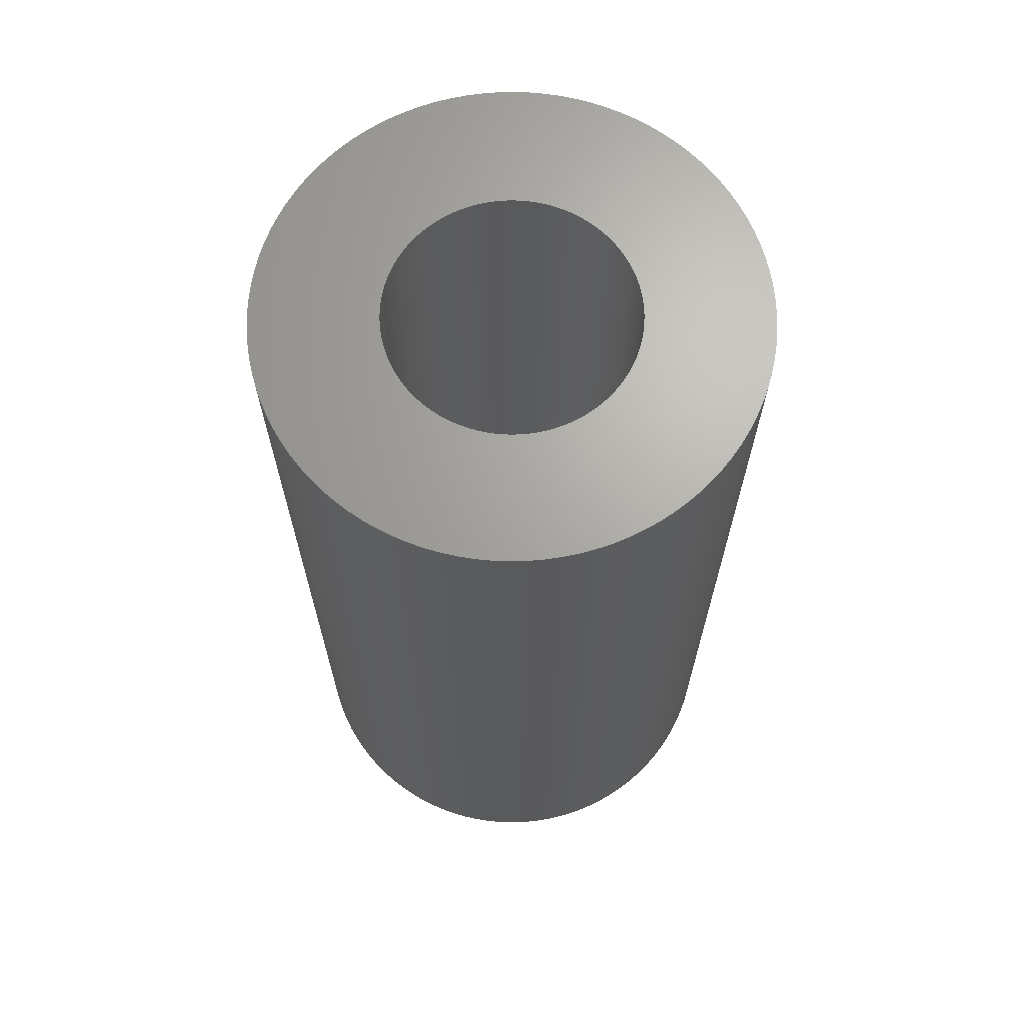
<metadata>
{"format":"stl","ext":"stl","renderer":"f3d","projection":"perspective","resolution":1024,"background":"white","views":[{"elev":67.2,"azim":18.3,"up":"+Z"}]}
</metadata>
<code>
# stl→obj: 400 verts, 800 faces
v 4.491 0.2826 8.655
v 4.465 0.564 -8.655
v 4.465 0.564 8.655
v 4.491 0.2826 -8.655
v 4.5 0 8.655
v 4.5 0 -8.655
v -4.072 1.916 -8.655
v -3.943 2.168 8.655
v -3.943 2.168 -8.655
v -4.072 1.916 8.655
v -3.799 2.411 8.655
v -3.799 2.411 -8.655
v 1.119 -4.359 -8.655
v 1.391 -4.28 8.655
v 1.119 -4.359 8.655
v 1.391 -4.28 -8.655
v 4.072 -1.916 8.655
v 4.184 -1.657 -8.655
v 4.184 -1.657 8.655
v 4.072 -1.916 -8.655
v 4.28 1.391 8.655
v 4.184 1.657 -8.655
v 4.184 1.657 8.655
v 4.28 1.391 -8.655
v -2.168 -3.943 -8.655
v -1.916 -4.072 8.655
v -2.168 -3.943 8.655
v -1.916 -4.072 -8.655
v 1.916 -4.072 -8.655
v 2.168 -3.943 8.655
v 1.916 -4.072 8.655
v 2.168 -3.943 -8.655
v -2.411 -3.799 -8.655
v -2.411 -3.799 8.655
v -4.28 1.391 -8.655
v -4.184 1.657 8.655
v -4.184 1.657 -8.655
v -4.28 1.391 8.655
v 4.28 -1.391 -8.655
v 4.28 -1.391 8.655
v 4.072 1.916 -8.655
v 4.072 1.916 8.655
v 4.42 -0.8432 8.655
v 4.465 -0.564 -8.655
v 4.465 -0.564 8.655
v 4.42 -0.8432 -8.655
v 4.42 0.8432 8.655
v 4.359 1.119 -8.655
v 4.359 1.119 8.655
v 4.42 0.8432 -8.655
v -1.391 4.28 -8.655
v -1.657 4.184 8.655
v -1.391 4.28 8.655
v -1.657 4.184 -8.655
v 1.657 -4.184 -8.655
v 1.657 -4.184 8.655
v 2.645 3.641 -8.655
v 2.411 3.799 8.655
v 2.645 3.641 8.655
v 2.411 3.799 -8.655
v -4.184 -1.657 -8.655
v -4.28 -1.391 8.655
v -4.28 -1.391 -8.655
v -4.184 -1.657 8.655
v 0.8432 4.42 -8.655
v 0.564 4.465 8.655
v 0.8432 4.42 8.655
v 0.564 4.465 -8.655
v -1.657 -4.184 -8.655
v -1.391 -4.28 8.655
v -1.657 -4.184 8.655
v -1.391 -4.28 -8.655
v 1.916 4.072 -8.655
v 1.657 4.184 8.655
v 1.916 4.072 8.655
v 1.657 4.184 -8.655
v 2.168 3.943 8.655
v 2.168 3.943 -8.655
v 4.359 -1.119 -8.655
v 4.359 -1.119 8.655
v -3.467 2.868 -8.655
v -3.28 3.08 8.655
v -3.28 3.08 -8.655
v -3.467 2.868 8.655
v -3.28 -3.08 -8.655
v -3.467 -2.868 8.655
v -3.467 -2.868 -8.655
v -3.28 -3.08 8.655
v 0 -4.5 -8.655
v 0.2826 -4.491 8.655
v 0 -4.5 8.655
v 0.2826 -4.491 -8.655
v -0.2826 4.491 -8.655
v -0.564 4.465 8.655
v -0.2826 4.491 8.655
v -0.564 4.465 -8.655
v -3.943 -2.168 -8.655
v -4.072 -1.916 8.655
v -4.072 -1.916 -8.655
v -3.943 -2.168 8.655
v -0.8432 -4.42 -8.655
v -0.564 -4.465 8.655
v -0.8432 -4.42 8.655
v -0.564 -4.465 -8.655
v 1.391 4.28 -8.655
v 1.119 4.359 8.655
v 1.391 4.28 8.655
v 1.119 4.359 -8.655
v 3.28 -3.08 8.655
v 3.467 -2.868 -8.655
v 3.467 -2.868 8.655
v 3.28 -3.08 -8.655
v 3.641 -2.645 8.655
v 3.799 -2.411 -8.655
v 3.799 -2.411 8.655
v 3.641 -2.645 -8.655
v 2.25 0 8.655
v 2.246 0.1413 8.655
v 4.491 -0.2826 8.655
v 2.232 0.282 8.655
v 2.246 -0.1413 8.655
v 2.21 0.4216 8.655
v 2.179 0.5596 8.655
v 2.232 -0.282 8.655
v 2.14 0.6953 8.655
v 2.092 0.8283 8.655
v 2.21 -0.4216 8.655
v 2.036 0.958 8.655
v 3.943 2.168 8.655
v 1.972 1.084 8.655
v 3.799 2.411 8.655
v 2.179 -0.5596 8.655
v 1.9 1.206 8.655
v 3.641 2.645 8.655
v 1.82 1.323 8.655
v 3.467 2.868 8.655
v 2.14 -0.6953 8.655
v 1.734 1.434 8.655
v 3.28 3.08 8.655
v 1.64 1.54 8.655
v 3.08 3.28 8.655
v 2.092 -0.8283 8.655
v 1.54 1.64 8.655
v 2.868 3.467 8.655
v 1.434 1.734 8.655
v 2.036 -0.958 8.655
v 1.323 1.82 8.655
v 3.943 -2.168 8.655
v 1.972 -1.084 8.655
v 1.206 1.9 8.655
v 1.084 1.972 8.655
v 0.958 2.036 8.655
v 0.8283 2.092 8.655
v 0.6953 2.14 8.655
v 0.5596 2.179 8.655
v 0.4216 2.21 8.655
v 0.282 2.232 8.655
v 0.2826 4.491 8.655
v 0.1413 2.246 8.655
v 0 4.5 8.655
v 0 2.25 8.655
v -0.1413 2.246 8.655
v -0.282 2.232 8.655
v -0.4216 2.21 8.655
v -0.8432 4.42 8.655
v -0.5596 2.179 8.655
v -1.119 4.359 8.655
v -0.6953 2.14 8.655
v -0.8283 2.092 8.655
v -0.958 2.036 8.655
v -1.916 4.072 8.655
v -1.084 1.972 8.655
v -2.168 3.943 8.655
v -1.206 1.9 8.655
v -2.411 3.799 8.655
v -1.323 1.82 8.655
v -2.645 3.641 8.655
v -1.434 1.734 8.655
v -2.868 3.467 8.655
v -1.54 1.64 8.655
v -3.08 3.28 8.655
v -1.64 1.54 8.655
v -1.734 1.434 8.655
v -1.82 1.323 8.655
v -3.641 2.645 8.655
v -1.9 1.206 8.655
v -1.972 1.084 8.655
v 1.9 -1.206 8.655
v 1.82 -1.323 8.655
v 1.734 -1.434 8.655
v 1.64 -1.54 8.655
v 3.08 -3.28 8.655
v 1.54 -1.64 8.655
v 2.868 -3.467 8.655
v 1.434 -1.734 8.655
v 2.645 -3.641 8.655
v 1.323 -1.82 8.655
v 2.411 -3.799 8.655
v 1.206 -1.9 8.655
v 1.084 -1.972 8.655
v 0.958 -2.036 8.655
v 0.8283 -2.092 8.655
v 0.6953 -2.14 8.655
v 0.5596 -2.179 8.655
v 0.8432 -4.42 8.655
v 0.4216 -2.21 8.655
v 0.564 -4.465 8.655
v 0.282 -2.232 8.655
v 0.1413 -2.246 8.655
v 0 -2.25 8.655
v -0.1413 -2.246 8.655
v -0.2826 -4.491 8.655
v -0.282 -2.232 8.655
v -0.4216 -2.21 8.655
v -0.5596 -2.179 8.655
v -1.119 -4.359 8.655
v -0.6953 -2.14 8.655
v -0.8283 -2.092 8.655
v -0.958 -2.036 8.655
v -1.084 -1.972 8.655
v -1.206 -1.9 8.655
v -1.323 -1.82 8.655
v -2.645 -3.641 8.655
v -1.434 -1.734 8.655
v -2.868 -3.467 8.655
v -1.54 -1.64 8.655
v -3.08 -3.28 8.655
v -1.64 -1.54 8.655
v -1.734 -1.434 8.655
v -1.82 -1.323 8.655
v -3.641 -2.645 8.655
v -1.9 -1.206 8.655
v -3.799 -2.411 8.655
v -1.972 -1.084 8.655
v -2.036 -0.958 8.655
v -2.092 -0.8283 8.655
v -2.14 -0.6953 8.655
v -2.179 -0.5596 8.655
v -4.359 -1.119 8.655
v -2.21 -0.4216 8.655
v -4.42 -0.8432 8.655
v -2.232 -0.282 8.655
v -4.465 -0.564 8.655
v -2.246 -0.1413 8.655
v -4.491 -0.2826 8.655
v -2.25 0 8.655
v -2.036 0.958 8.655
v -2.092 0.8283 8.655
v -2.14 0.6953 8.655
v -2.179 0.5596 8.655
v -4.359 1.119 8.655
v -2.21 0.4216 8.655
v -4.42 0.8432 8.655
v -2.232 0.282 8.655
v -4.465 0.564 8.655
v -2.246 0.1413 8.655
v -4.491 0.2826 8.655
v -4.5 0 8.655
v -0.8432 4.42 -8.655
v 3.943 -2.168 -8.655
v 4.491 -0.2826 -8.655
v 3.08 3.28 -8.655
v 3.28 3.08 -8.655
v 2.868 3.467 -8.655
v -3.08 -3.28 -8.655
v -2.411 3.799 -8.655
v -2.645 3.641 -8.655
v -3.641 2.645 -8.655
v -4.5 0 -8.655
v -4.491 0.2826 -8.655
v 3.799 2.411 -8.655
v 3.943 2.168 -8.655
v -4.42 0.8432 -8.655
v -4.359 1.119 -8.655
v -4.465 -0.564 -8.655
v -4.491 -0.2826 -8.655
v -1.119 -4.359 -8.655
v -4.42 -0.8432 -8.655
v -2.168 3.943 -8.655
v 0.8432 -4.42 -8.655
v -4.465 0.564 -8.655
v 2.411 -3.799 -8.655
v 0.564 -4.465 -8.655
v -1.916 4.072 -8.655
v -4.359 -1.119 -8.655
v -2.868 -3.467 -8.655
v -3.641 -2.645 -8.655
v -3.799 -2.411 -8.655
v 2.645 -3.641 -8.655
v -2.868 3.467 -8.655
v -3.08 3.28 -8.655
v 3.641 2.645 -8.655
v 0.2826 4.491 -8.655
v 0 4.5 -8.655
v -2.645 -3.641 -8.655
v 3.08 -3.28 -8.655
v 3.467 2.868 -8.655
v -0.2826 -4.491 -8.655
v -1.119 4.359 -8.655
v 2.868 -3.467 -8.655
v 2.25 0 -8.655
v 2.246 -0.1413 -8.655
v 2.232 -0.282 -8.655
v 2.246 0.1413 -8.655
v 2.21 -0.4216 -8.655
v 2.179 -0.5596 -8.655
v 2.232 0.282 -8.655
v 2.14 -0.6953 -8.655
v 2.092 -0.8283 -8.655
v 2.21 0.4216 -8.655
v 2.036 -0.958 -8.655
v 1.972 -1.084 -8.655
v 2.179 0.5596 -8.655
v 1.9 -1.206 -8.655
v 1.82 -1.323 -8.655
v 2.14 0.6953 -8.655
v 1.734 -1.434 -8.655
v 1.64 -1.54 -8.655
v 2.092 0.8283 -8.655
v 1.54 -1.64 -8.655
v 1.434 -1.734 -8.655
v 2.036 0.958 -8.655
v 1.323 -1.82 -8.655
v 1.972 1.084 -8.655
v 1.206 -1.9 -8.655
v 1.084 -1.972 -8.655
v 0.958 -2.036 -8.655
v 0.8283 -2.092 -8.655
v 0.6953 -2.14 -8.655
v 0.5596 -2.179 -8.655
v 0.4216 -2.21 -8.655
v 0.282 -2.232 -8.655
v 0.1413 -2.246 -8.655
v 0 -2.25 -8.655
v -0.1413 -2.246 -8.655
v -0.282 -2.232 -8.655
v -0.4216 -2.21 -8.655
v -0.5596 -2.179 -8.655
v -0.6953 -2.14 -8.655
v -0.8283 -2.092 -8.655
v -0.958 -2.036 -8.655
v -1.084 -1.972 -8.655
v -1.206 -1.9 -8.655
v -1.323 -1.82 -8.655
v -1.434 -1.734 -8.655
v -1.54 -1.64 -8.655
v -1.64 -1.54 -8.655
v -1.734 -1.434 -8.655
v -1.82 -1.323 -8.655
v -1.9 -1.206 -8.655
v -1.972 -1.084 -8.655
v 1.9 1.206 -8.655
v 1.82 1.323 -8.655
v 1.734 1.434 -8.655
v 1.64 1.54 -8.655
v 1.54 1.64 -8.655
v 1.434 1.734 -8.655
v 1.323 1.82 -8.655
v 1.206 1.9 -8.655
v 1.084 1.972 -8.655
v 0.958 2.036 -8.655
v 0.8283 2.092 -8.655
v 0.6953 2.14 -8.655
v 0.5596 2.179 -8.655
v 0.4216 2.21 -8.655
v 0.282 2.232 -8.655
v 0.1413 2.246 -8.655
v 0 2.25 -8.655
v -0.1413 2.246 -8.655
v -0.282 2.232 -8.655
v -0.4216 2.21 -8.655
v -0.5596 2.179 -8.655
v -0.6953 2.14 -8.655
v -0.8283 2.092 -8.655
v -0.958 2.036 -8.655
v -1.084 1.972 -8.655
v -1.206 1.9 -8.655
v -1.323 1.82 -8.655
v -1.434 1.734 -8.655
v -1.54 1.64 -8.655
v -1.64 1.54 -8.655
v -1.734 1.434 -8.655
v -1.82 1.323 -8.655
v -1.9 1.206 -8.655
v -1.972 1.084 -8.655
v -2.036 0.958 -8.655
v -2.092 0.8283 -8.655
v -2.14 0.6953 -8.655
v -2.179 0.5596 -8.655
v -2.21 0.4216 -8.655
v -2.232 0.282 -8.655
v -2.246 0.1413 -8.655
v -2.25 0 -8.655
v -2.036 -0.958 -8.655
v -2.092 -0.8283 -8.655
v -2.14 -0.6953 -8.655
v -2.179 -0.5596 -8.655
v -2.21 -0.4216 -8.655
v -2.232 -0.282 -8.655
v -2.246 -0.1413 -8.655
f 1 2 3
f 2 1 4
f 5 4 1
f 4 5 6
f 7 8 9
f 8 7 10
f 9 11 12
f 11 9 8
f 13 14 15
f 14 13 16
f 17 18 19
f 18 17 20
f 21 22 23
f 22 21 24
f 25 26 27
f 26 25 28
f 29 30 31
f 30 29 32
f 33 27 34
f 27 33 25
f 35 36 37
f 36 35 38
f 19 39 40
f 39 19 18
f 23 41 42
f 41 23 22
f 43 44 45
f 44 43 46
f 47 48 49
f 48 47 50
f 51 52 53
f 52 51 54
f 55 31 56
f 31 55 29
f 57 58 59
f 58 57 60
f 61 62 63
f 62 61 64
f 65 66 67
f 66 65 68
f 69 70 71
f 70 69 72
f 73 74 75
f 74 73 76
f 60 77 58
f 77 60 78
f 40 79 80
f 79 40 39
f 81 82 83
f 82 81 84
f 78 75 77
f 75 78 73
f 85 86 87
f 86 85 88
f 89 90 91
f 90 89 92
f 93 94 95
f 94 93 96
f 97 98 99
f 98 97 100
f 101 102 103
f 102 101 104
f 105 106 107
f 106 105 108
f 109 110 111
f 110 109 112
f 113 114 115
f 114 113 116
f 117 5 1
f 118 1 3
f 5 117 119
f 120 3 47
f 121 119 117
f 122 47 49
f 119 121 45
f 123 49 21
f 124 45 121
f 125 21 23
f 45 124 43
f 126 23 42
f 127 43 124
f 128 42 129
f 43 127 80
f 130 129 131
f 132 80 127
f 133 131 134
f 80 132 40
f 135 134 136
f 137 40 132
f 138 136 139
f 40 137 19
f 140 139 141
f 142 19 137
f 143 141 144
f 19 142 17
f 145 144 59
f 146 17 142
f 147 59 58
f 17 146 148
f 149 148 146
f 1 118 117
f 3 120 118
f 47 122 120
f 49 123 122
f 150 58 77
f 21 125 123
f 23 126 125
f 42 128 126
f 129 130 128
f 151 77 75
f 131 133 130
f 134 135 133
f 136 138 135
f 152 75 74
f 139 140 138
f 141 143 140
f 144 145 143
f 153 74 107
f 59 147 145
f 58 150 147
f 154 107 106
f 77 151 150
f 75 152 151
f 155 106 67
f 74 153 152
f 107 154 153
f 156 67 66
f 106 155 154
f 67 156 155
f 157 66 158
f 66 157 156
f 158 159 157
f 160 159 158
f 160 161 159
f 160 162 161
f 95 162 160
f 162 95 163
f 94 163 95
f 163 94 164
f 165 164 94
f 164 165 166
f 167 166 165
f 166 167 168
f 53 168 167
f 168 53 169
f 52 169 53
f 169 52 170
f 171 170 52
f 170 171 172
f 173 172 171
f 172 173 174
f 175 174 173
f 174 175 176
f 177 176 175
f 176 177 178
f 179 178 177
f 178 179 180
f 181 180 179
f 180 181 182
f 82 182 181
f 182 82 183
f 84 183 82
f 183 84 184
f 185 184 84
f 184 185 186
f 11 186 185
f 186 11 187
f 8 187 11
f 148 149 115
f 188 115 149
f 115 188 113
f 189 113 188
f 113 189 111
f 190 111 189
f 111 190 109
f 191 109 190
f 109 191 192
f 193 192 191
f 192 193 194
f 195 194 193
f 194 195 196
f 197 196 195
f 196 197 198
f 199 198 197
f 198 199 30
f 200 30 199
f 30 200 31
f 201 31 200
f 31 201 56
f 202 56 201
f 56 202 14
f 203 14 202
f 14 203 15
f 204 15 203
f 15 204 205
f 206 205 204
f 205 206 207
f 208 207 206
f 207 208 90
f 209 90 208
f 210 90 209
f 210 91 90
f 211 91 210
f 212 211 213
f 211 212 91
f 102 213 214
f 103 214 215
f 213 102 212
f 216 215 217
f 70 217 218
f 214 103 102
f 71 218 219
f 26 219 220
f 215 216 103
f 27 220 221
f 34 221 222
f 217 70 216
f 223 222 224
f 225 224 226
f 227 226 228
f 218 71 70
f 88 228 229
f 86 229 230
f 231 230 232
f 219 26 71
f 233 232 234
f 100 234 235
f 98 235 236
f 64 236 237
f 220 27 26
f 62 237 238
f 239 238 240
f 241 240 242
f 243 242 244
f 245 244 246
f 187 8 247
f 221 34 27
f 10 247 8
f 222 223 34
f 247 10 248
f 224 225 223
f 36 248 10
f 226 227 225
f 248 36 249
f 228 88 227
f 38 249 36
f 229 86 88
f 249 38 250
f 230 231 86
f 251 250 38
f 232 233 231
f 250 251 252
f 234 100 233
f 253 252 251
f 235 98 100
f 252 253 254
f 236 64 98
f 255 254 253
f 237 62 64
f 254 255 256
f 238 239 62
f 257 256 255
f 240 241 239
f 256 257 246
f 242 243 241
f 258 246 257
f 244 245 243
f 246 258 245
f 96 165 94
f 165 96 259
f 148 20 17
f 20 148 260
f 119 6 5
f 6 119 261
f 49 24 21
f 24 49 48
f 139 262 141
f 262 139 263
f 262 144 141
f 144 262 264
f 265 88 85
f 88 265 227
f 266 177 175
f 177 266 267
f 12 185 268
f 185 12 11
f 111 116 113
f 116 111 110
f 269 257 270
f 257 269 258
f 28 71 26
f 71 28 69
f 129 271 131
f 271 129 272
f 273 251 274
f 251 273 253
f 275 245 276
f 245 275 243
f 277 103 216
f 103 277 101
f 278 243 275
f 243 278 241
f 42 272 129
f 272 42 41
f 279 175 173
f 175 279 266
f 280 15 205
f 15 280 13
f 281 253 273
f 253 281 255
f 32 198 30
f 198 32 282
f 274 38 35
f 38 274 251
f 283 205 207
f 205 283 280
f 54 171 52
f 171 54 284
f 285 241 278
f 241 285 239
f 265 225 227
f 225 265 286
f 287 233 288
f 233 287 231
f 282 196 198
f 196 282 289
f 290 181 179
f 181 290 291
f 92 207 90
f 207 92 283
f 16 56 14
f 56 16 55
f 80 46 43
f 46 80 79
f 45 261 119
f 261 45 44
f 264 59 144
f 59 264 57
f 131 292 134
f 292 131 271
f 3 50 47
f 50 3 2
f 268 84 81
f 84 268 185
f 276 258 269
f 258 276 245
f 293 160 158
f 160 293 294
f 267 179 177
f 179 267 290
f 288 100 97
f 100 288 233
f 115 260 148
f 260 115 114
f 294 95 160
f 95 294 93
f 37 10 7
f 10 37 36
f 295 34 223
f 34 295 33
f 99 64 61
f 64 99 98
f 72 216 70
f 216 72 277
f 87 231 287
f 231 87 86
f 192 112 109
f 112 192 296
f 83 181 291
f 181 83 82
f 68 158 66
f 158 68 293
f 284 173 171
f 173 284 279
f 76 107 74
f 107 76 105
f 134 297 136
f 297 134 292
f 136 263 139
f 263 136 297
f 104 212 102
f 212 104 298
f 298 91 212
f 91 298 89
f 299 53 167
f 53 299 51
f 259 167 165
f 167 259 299
f 300 192 194
f 192 300 296
f 289 194 196
f 194 289 300
f 270 255 281
f 255 270 257
f 301 6 261
f 302 261 44
f 6 301 4
f 303 44 46
f 304 4 301
f 305 46 79
f 4 304 2
f 306 79 39
f 307 2 304
f 308 39 18
f 2 307 50
f 309 18 20
f 310 50 307
f 311 20 260
f 50 310 48
f 312 260 114
f 313 48 310
f 314 114 116
f 48 313 24
f 315 116 110
f 316 24 313
f 317 110 112
f 24 316 22
f 318 112 296
f 319 22 316
f 320 296 300
f 22 319 41
f 321 300 289
f 322 41 319
f 323 289 282
f 41 322 272
f 324 272 322
f 261 302 301
f 44 303 302
f 46 305 303
f 79 306 305
f 325 282 32
f 39 308 306
f 18 309 308
f 20 311 309
f 260 312 311
f 326 32 29
f 114 314 312
f 116 315 314
f 110 317 315
f 327 29 55
f 112 318 317
f 296 320 318
f 300 321 320
f 328 55 16
f 289 323 321
f 282 325 323
f 329 16 13
f 32 326 325
f 29 327 326
f 330 13 280
f 55 328 327
f 16 329 328
f 331 280 283
f 13 330 329
f 280 331 330
f 332 283 92
f 283 332 331
f 92 333 332
f 89 333 92
f 89 334 333
f 89 335 334
f 298 335 89
f 335 298 336
f 104 336 298
f 336 104 337
f 101 337 104
f 337 101 338
f 277 338 101
f 338 277 339
f 72 339 277
f 339 72 340
f 69 340 72
f 340 69 341
f 28 341 69
f 341 28 342
f 25 342 28
f 342 25 343
f 33 343 25
f 343 33 344
f 295 344 33
f 344 295 345
f 286 345 295
f 345 286 346
f 265 346 286
f 346 265 347
f 85 347 265
f 347 85 348
f 87 348 85
f 348 87 349
f 287 349 87
f 349 287 350
f 288 350 287
f 350 288 351
f 97 351 288
f 272 324 271
f 352 271 324
f 271 352 292
f 353 292 352
f 292 353 297
f 354 297 353
f 297 354 263
f 355 263 354
f 263 355 262
f 356 262 355
f 262 356 264
f 357 264 356
f 264 357 57
f 358 57 357
f 57 358 60
f 359 60 358
f 60 359 78
f 360 78 359
f 78 360 73
f 361 73 360
f 73 361 76
f 362 76 361
f 76 362 105
f 363 105 362
f 105 363 108
f 364 108 363
f 108 364 65
f 365 65 364
f 65 365 68
f 366 68 365
f 68 366 293
f 367 293 366
f 368 293 367
f 368 294 293
f 369 294 368
f 93 369 370
f 369 93 294
f 96 370 371
f 259 371 372
f 370 96 93
f 299 372 373
f 51 373 374
f 371 259 96
f 54 374 375
f 284 375 376
f 372 299 259
f 279 376 377
f 266 377 378
f 373 51 299
f 267 378 379
f 290 379 380
f 291 380 381
f 374 54 51
f 83 381 382
f 81 382 383
f 268 383 384
f 375 284 54
f 12 384 385
f 9 385 386
f 7 386 387
f 37 387 388
f 376 279 284
f 35 388 389
f 274 389 390
f 273 390 391
f 281 391 392
f 270 392 393
f 351 97 394
f 377 266 279
f 99 394 97
f 378 267 266
f 394 99 395
f 379 290 267
f 61 395 99
f 380 291 290
f 395 61 396
f 381 83 291
f 63 396 61
f 382 81 83
f 396 63 397
f 383 268 81
f 285 397 63
f 384 12 268
f 397 285 398
f 385 9 12
f 278 398 285
f 386 7 9
f 398 278 399
f 387 37 7
f 275 399 278
f 388 35 37
f 399 275 400
f 389 274 35
f 276 400 275
f 390 273 274
f 400 276 393
f 391 281 273
f 269 393 276
f 392 270 281
f 393 269 270
f 63 239 285
f 239 63 62
f 108 67 106
f 67 108 65
f 286 223 225
f 223 286 295
f 309 137 308
f 137 309 142
f 304 120 307
f 120 304 118
f 248 386 247
f 386 248 387
f 359 147 150
f 147 359 358
f 323 199 197
f 199 323 325
f 246 392 256
f 392 246 393
f 327 202 201
f 202 327 328
f 345 226 224
f 226 345 346
f 301 118 304
f 118 301 117
f 254 390 252
f 390 254 391
f 238 398 240
f 398 238 397
f 373 166 168
f 166 373 372
f 371 163 164
f 163 371 370
f 334 211 210
f 211 334 335
f 336 214 213
f 214 336 337
f 326 201 200
f 201 326 327
f 378 174 176
f 174 378 377
f 308 132 306
f 132 308 137
f 234 394 235
f 394 234 351
f 360 150 151
f 150 360 359
f 325 200 199
f 200 325 326
f 307 122 310
f 122 307 120
f 310 123 313
f 123 310 122
f 242 400 244
f 400 242 399
f 313 125 316
f 125 313 123
f 319 128 322
f 128 319 126
f 240 399 242
f 399 240 398
f 312 146 311
f 146 312 149
f 320 195 193
f 195 320 321
f 230 350 232
f 350 230 349
f 314 149 312
f 149 314 188
f 362 152 153
f 152 362 361
f 187 384 186
f 384 187 385
f 374 168 169
f 168 374 373
f 303 121 302
f 121 303 124
f 244 393 246
f 393 244 400
f 355 143 356
f 143 355 140
f 322 130 324
f 130 322 128
f 236 396 237
f 396 236 395
f 235 395 236
f 395 235 394
f 344 224 222
f 224 344 345
f 324 133 352
f 133 324 130
f 331 208 206
f 208 331 332
f 352 135 353
f 135 352 133
f 318 190 317
f 190 318 191
f 183 381 182
f 381 183 382
f 343 222 221
f 222 343 344
f 372 164 166
f 164 372 371
f 332 209 208
f 209 332 333
f 337 215 214
f 215 337 338
f 335 213 211
f 213 335 336
f 340 219 218
f 219 340 341
f 311 142 309
f 142 311 146
f 328 203 202
f 203 328 329
f 365 155 156
f 155 365 364
f 333 210 209
f 210 333 334
f 250 388 249
f 388 250 389
f 357 143 145
f 143 357 356
f 182 380 180
f 380 182 381
f 363 153 154
f 153 363 362
f 358 145 147
f 145 358 357
f 302 117 301
f 117 302 121
f 379 176 178
f 176 379 378
f 321 197 195
f 197 321 323
f 375 169 170
f 169 375 374
f 305 124 303
f 124 305 127
f 184 382 183
f 382 184 383
f 329 204 203
f 204 329 330
f 367 157 159
f 157 367 366
f 342 221 220
f 221 342 343
f 366 156 157
f 156 366 365
f 316 126 319
f 126 316 125
f 370 162 163
f 162 370 369
f 330 206 204
f 206 330 331
f 315 188 314
f 188 315 189
f 186 383 184
f 383 186 384
f 228 348 229
f 348 228 347
f 229 349 230
f 349 229 348
f 369 161 162
f 161 369 368
f 380 178 180
f 178 380 379
f 361 151 152
f 151 361 360
f 354 140 355
f 140 354 138
f 317 189 315
f 189 317 190
f 320 191 318
f 191 320 193
f 339 218 217
f 218 339 340
f 252 389 250
f 389 252 390
f 237 397 238
f 397 237 396
f 306 127 305
f 127 306 132
f 226 347 228
f 347 226 346
f 364 154 155
f 154 364 363
f 368 159 161
f 159 368 367
f 249 387 248
f 387 249 388
f 256 391 254
f 391 256 392
f 353 138 354
f 138 353 135
f 377 172 174
f 172 377 376
f 376 170 172
f 170 376 375
f 232 351 234
f 351 232 350
f 341 220 219
f 220 341 342
f 247 385 187
f 385 247 386
f 338 217 215
f 217 338 339

</code>
